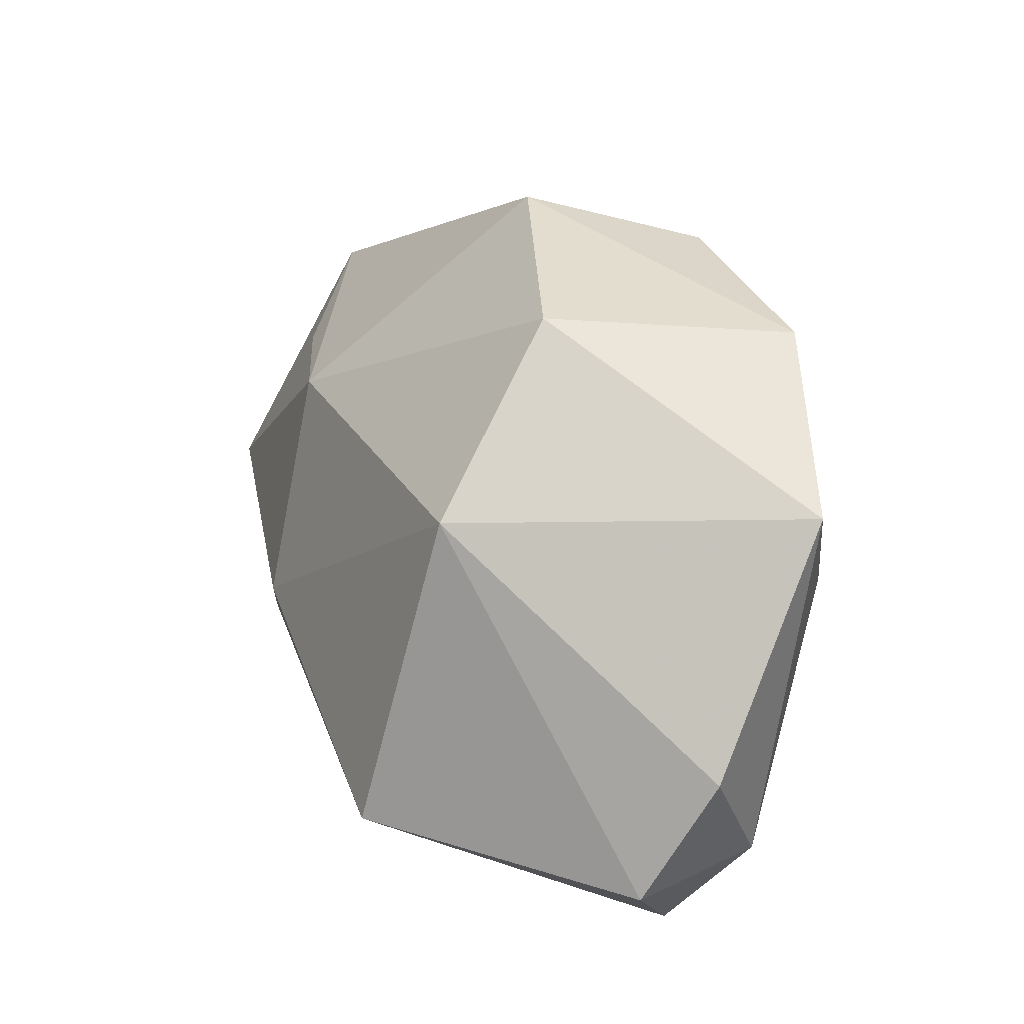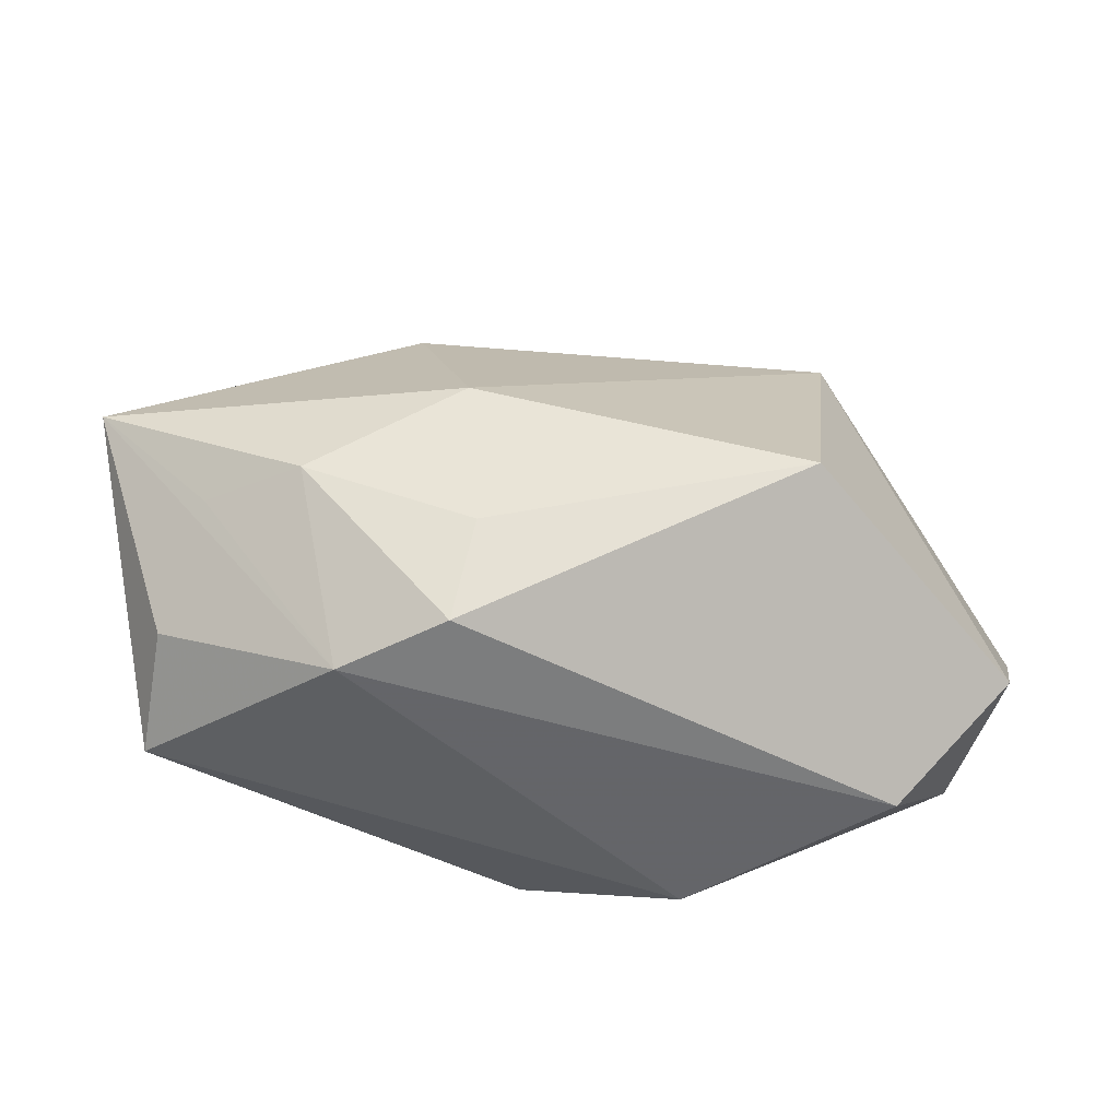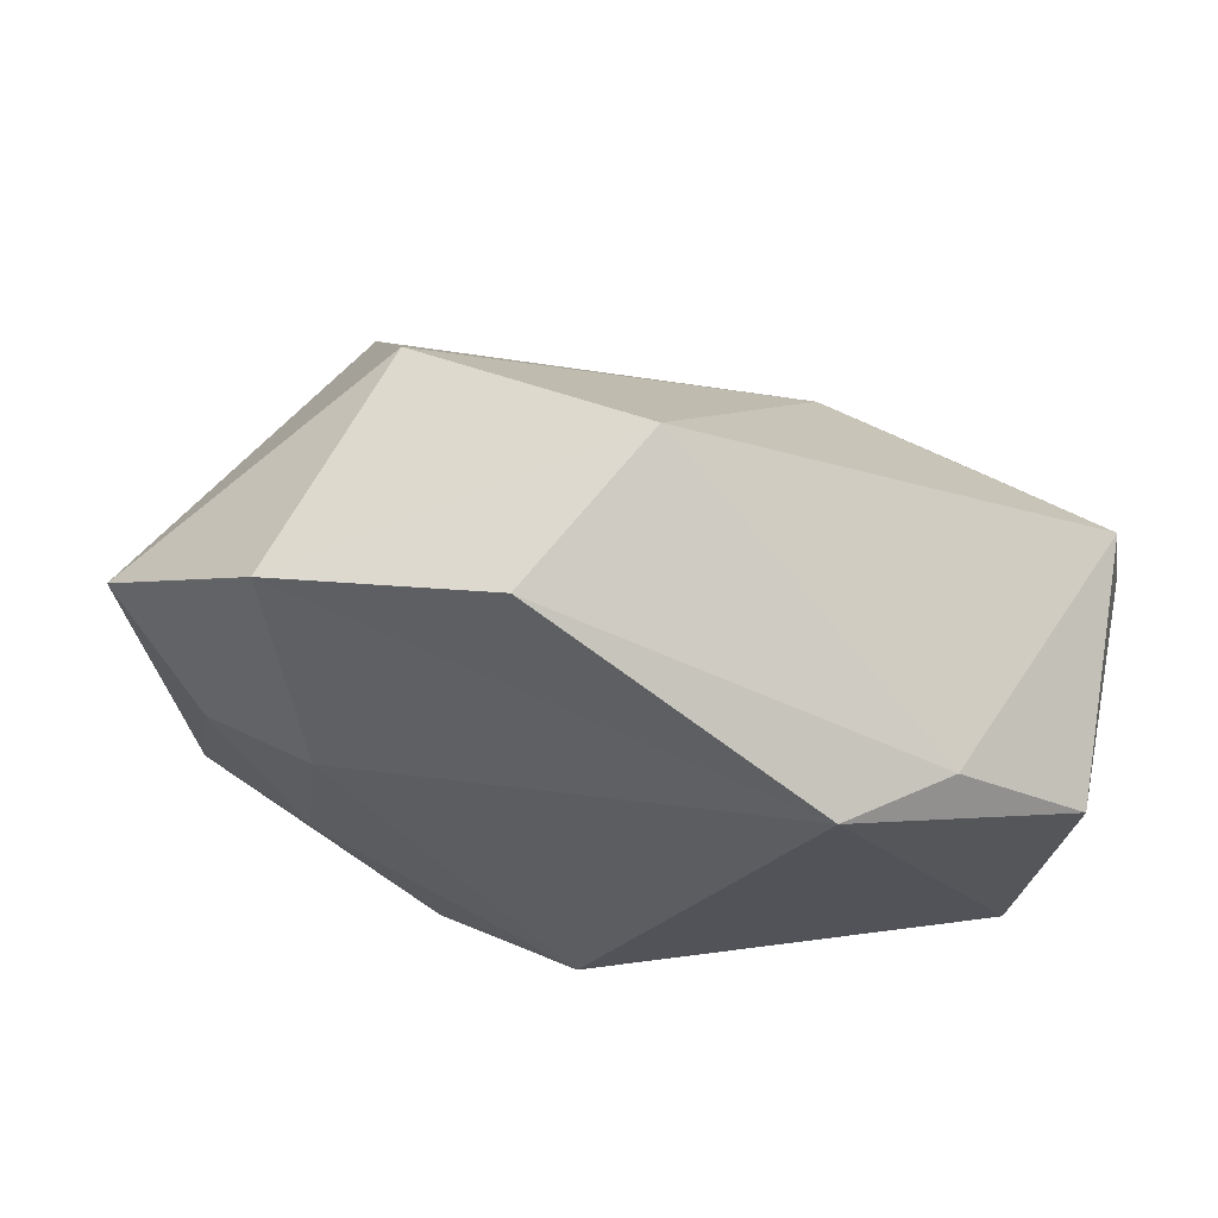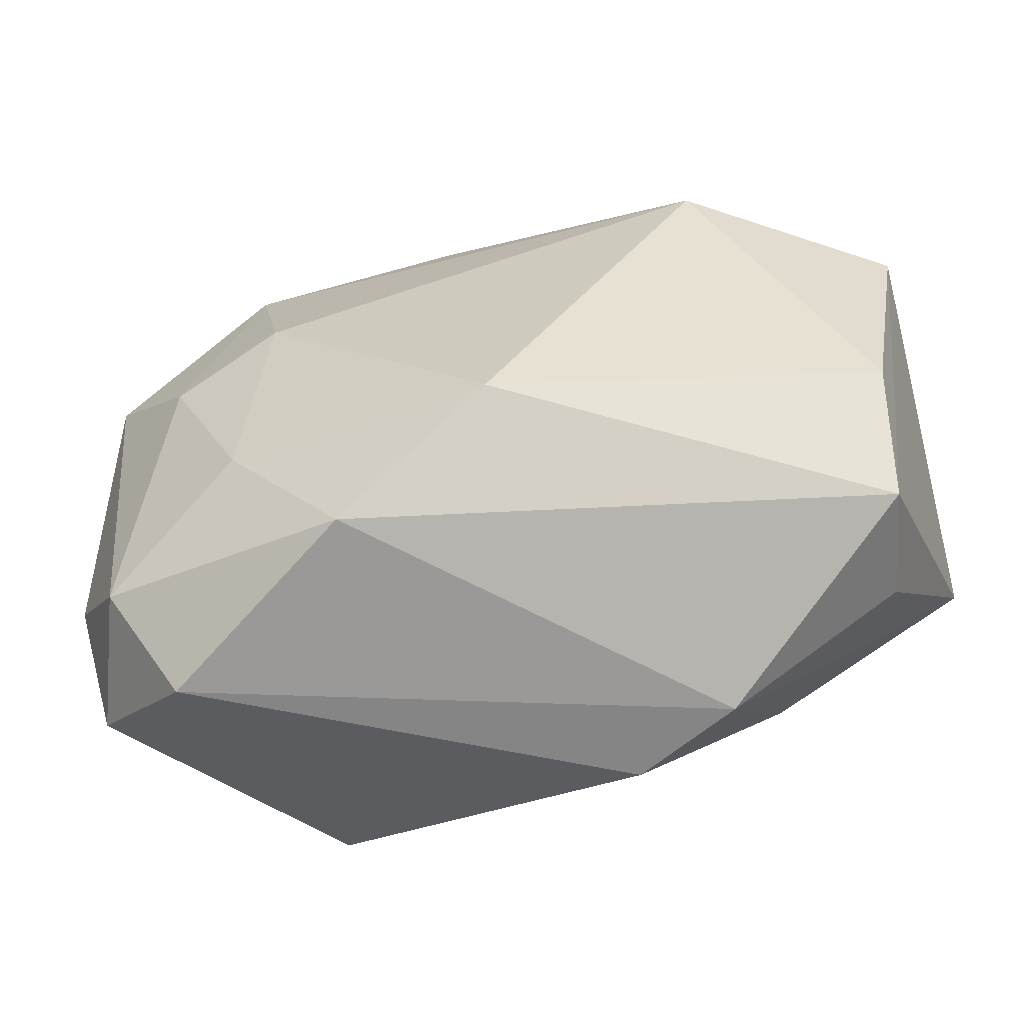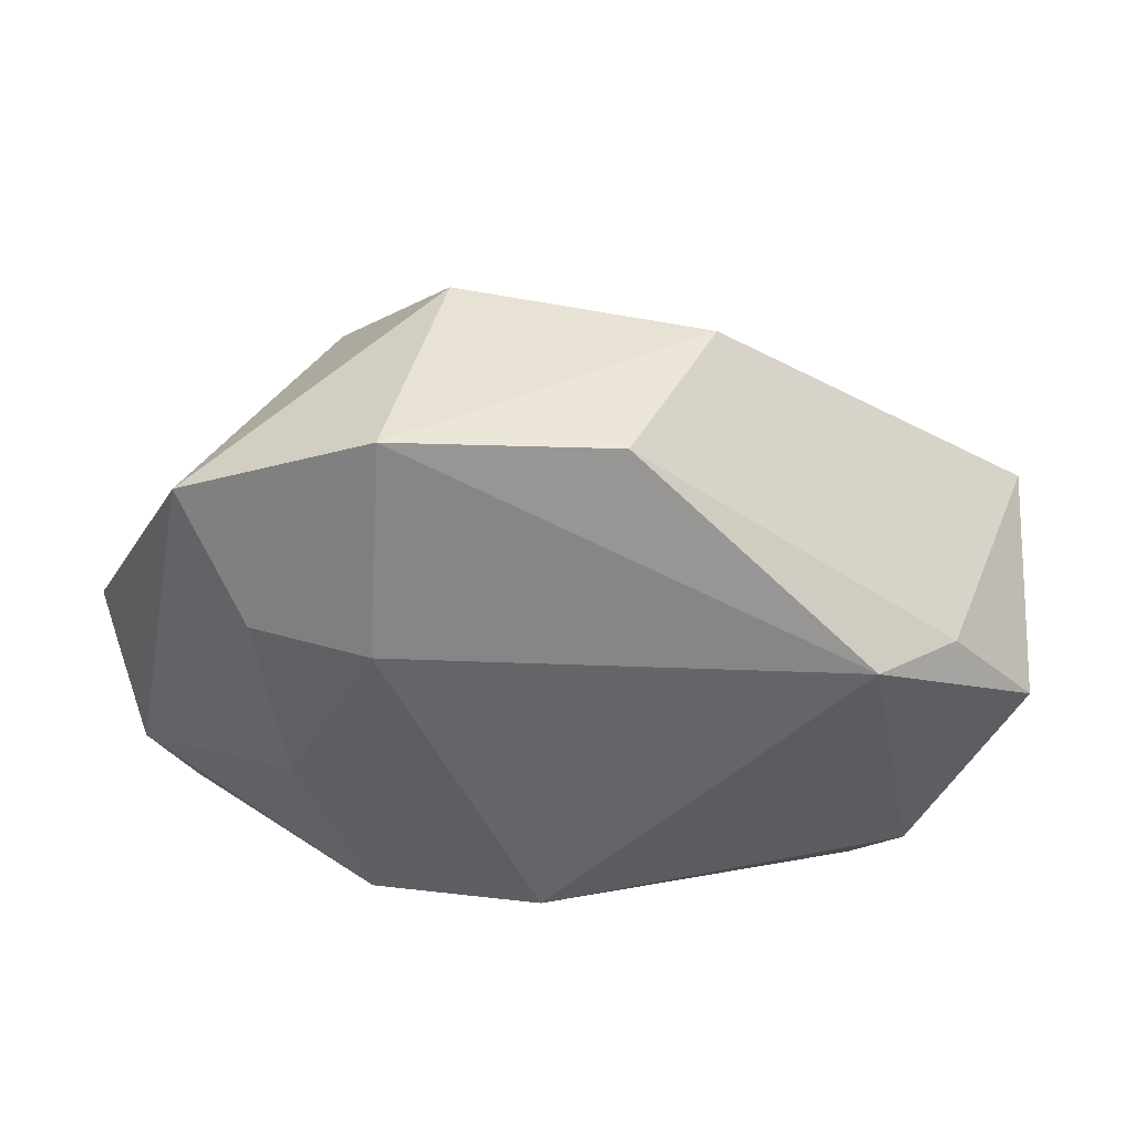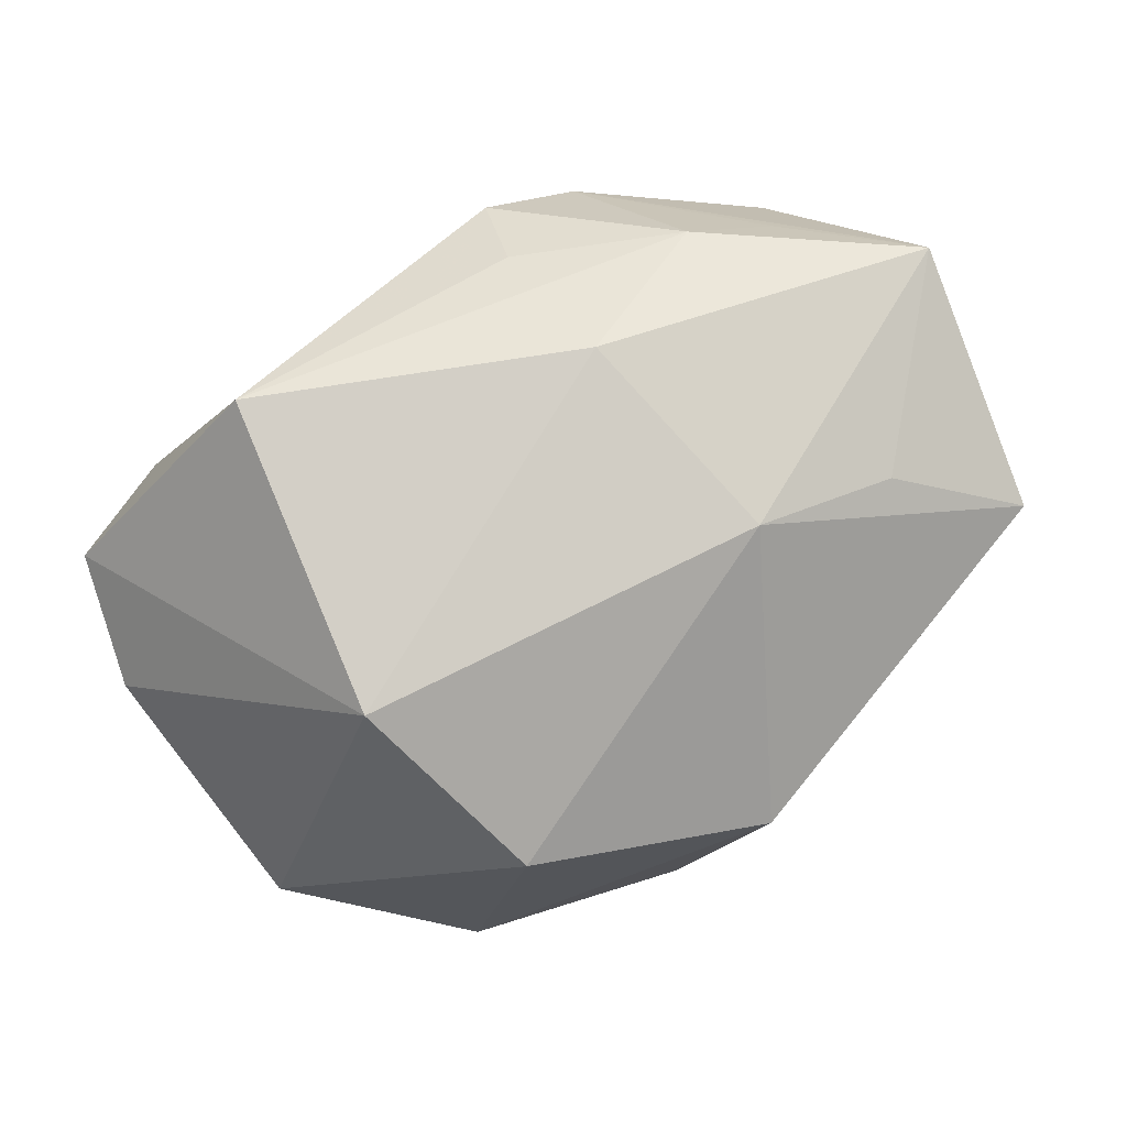
<metadata>
{"format":"obj","ext":"obj","renderer":"f3d","projection":"perspective","resolution":1024,"background":"white","views":[{"elev":20.8,"azim":71.0,"up":"+Y"},{"elev":32.6,"azim":0.8,"up":"+Z"},{"elev":55.7,"azim":-164.8,"up":"+Y"},{"elev":-63.3,"azim":-165.8,"up":"+Y"},{"elev":-51.6,"azim":164.5,"up":"+Z"},{"elev":67.1,"azim":151.0,"up":"+Z"}]}
</metadata>
<code>
v 0.04201 -0.01944 0.003504
v 0.01957 0.02885 0.004996
v -0.006469 -0.005251 0.02534
v 0.003873 0.03102 -0.01712
v -0.04118 0.0108 -0.01215
v 0.02371 -0.01222 -0.01744
v 0.01295 -0.02674 -0.01587
v -0.02643 0.01537 0.01537
v 0.03094 0.004547 -0.01838
v 0.03981 0.01428 -0.01388
v 0.03739 -0.01887 -0.009557
v 0.02011 0.006886 -0.02179
v -0.003458 0.03473 -0.001573
v -0.0209 -0.01339 0.02183
v 0.02412 -0.01665 0.02445
v -0.0299 -0.01212 0.01746
v -0.01213 0.01493 0.01941
v 0.0315 -0.02846 -0.003425
v -0.04059 -0.001675 0.0201
v -0.001985 -0.01873 -0.02179
v -0.02288 0.01689 -0.02179
v -0.00722 -0.02824 0.01575
v -0.01713 -0.02846 0.01075
v -0.03886 0.02137 0.007431
v -0.005228 -0.0198 0.02053
v 0.02437 0.02667 -0.01801
v 0.04419 -0.007967 -0.002866
v -0.03086 0.01738 -0.0153
v -0.03705 -0.01116 -0.01085
v 0.02698 0.01312 0.01735
v -0.0357 -0.02146 -0.00344
v -0.03386 -0.01903 0.007829
f 28 5 24
f 28 13 4
f 24 13 28
f 4 13 26
f 30 3 15
f 22 18 15
f 24 5 19
f 2 26 13
f 30 10 2
f 10 26 2
f 22 15 25
f 30 15 1
f 1 15 18
f 23 19 32
f 23 18 22
f 23 7 18
f 20 12 6
f 6 7 20
f 5 28 21
f 21 28 4
f 21 29 5
f 20 29 21
f 21 12 20
f 4 26 21
f 21 26 12
f 17 19 3
f 17 3 30
f 30 2 17
f 17 13 24
f 17 2 13
f 32 19 31
f 31 23 32
f 31 19 5
f 5 29 31
f 31 29 20
f 20 7 31
f 7 23 31
f 27 10 30
f 30 1 27
f 14 23 22
f 22 25 14
f 3 19 14
f 14 15 3
f 14 25 15
f 9 6 12
f 9 26 10
f 12 26 9
f 24 19 8
f 8 17 24
f 19 17 8
f 18 7 11
f 7 6 11
f 11 1 18
f 11 27 1
f 6 9 11
f 10 27 11
f 11 9 10
f 19 23 16
f 16 14 19
f 23 14 16

</code>
